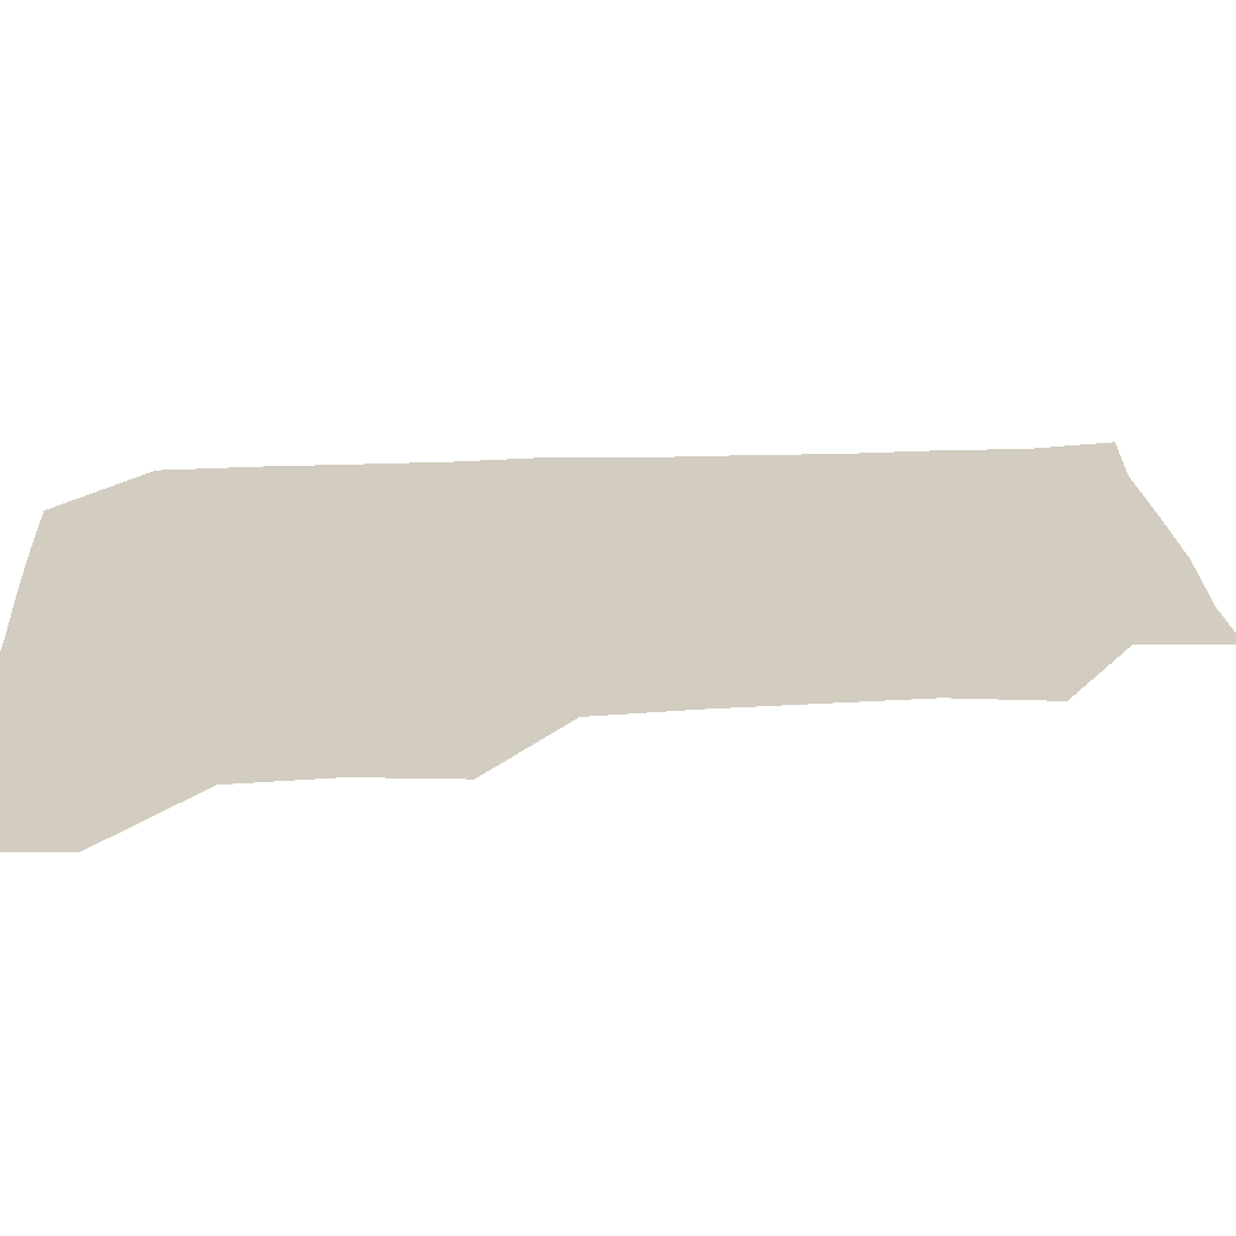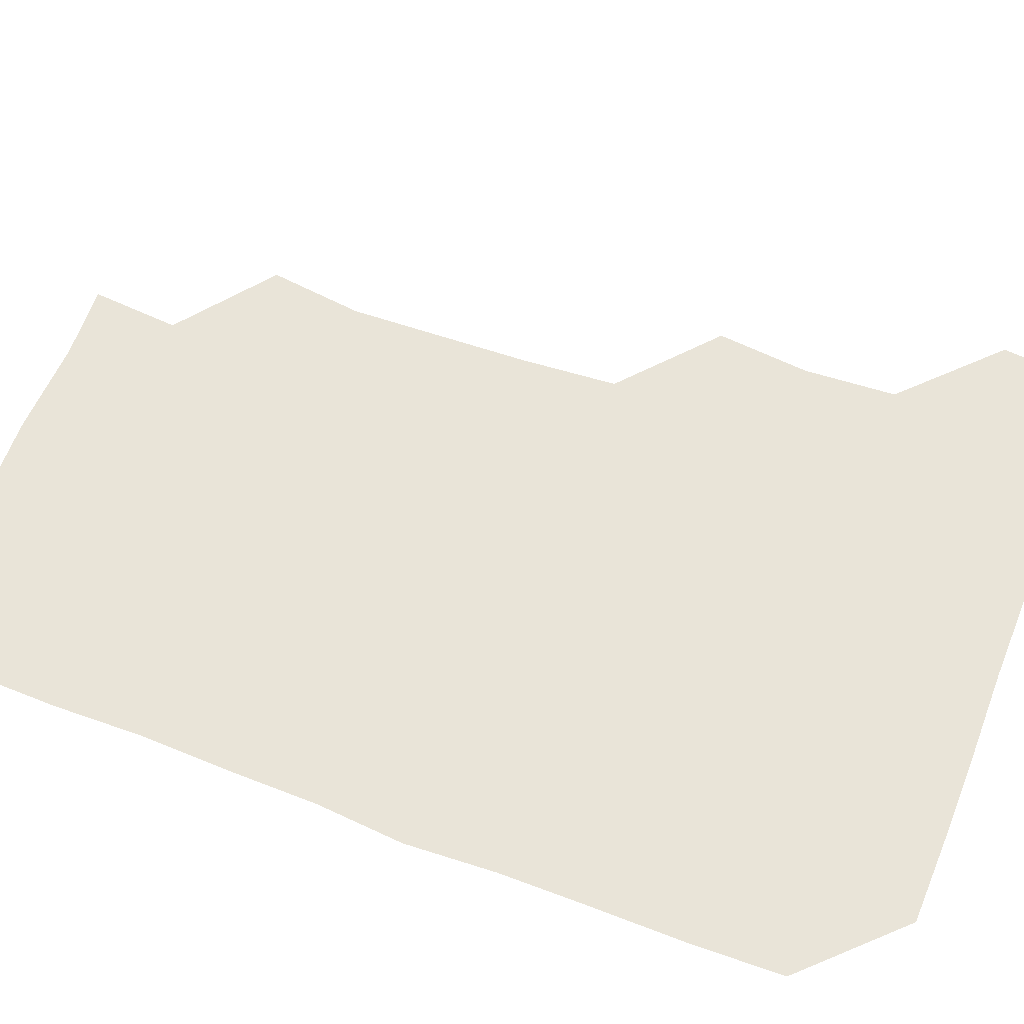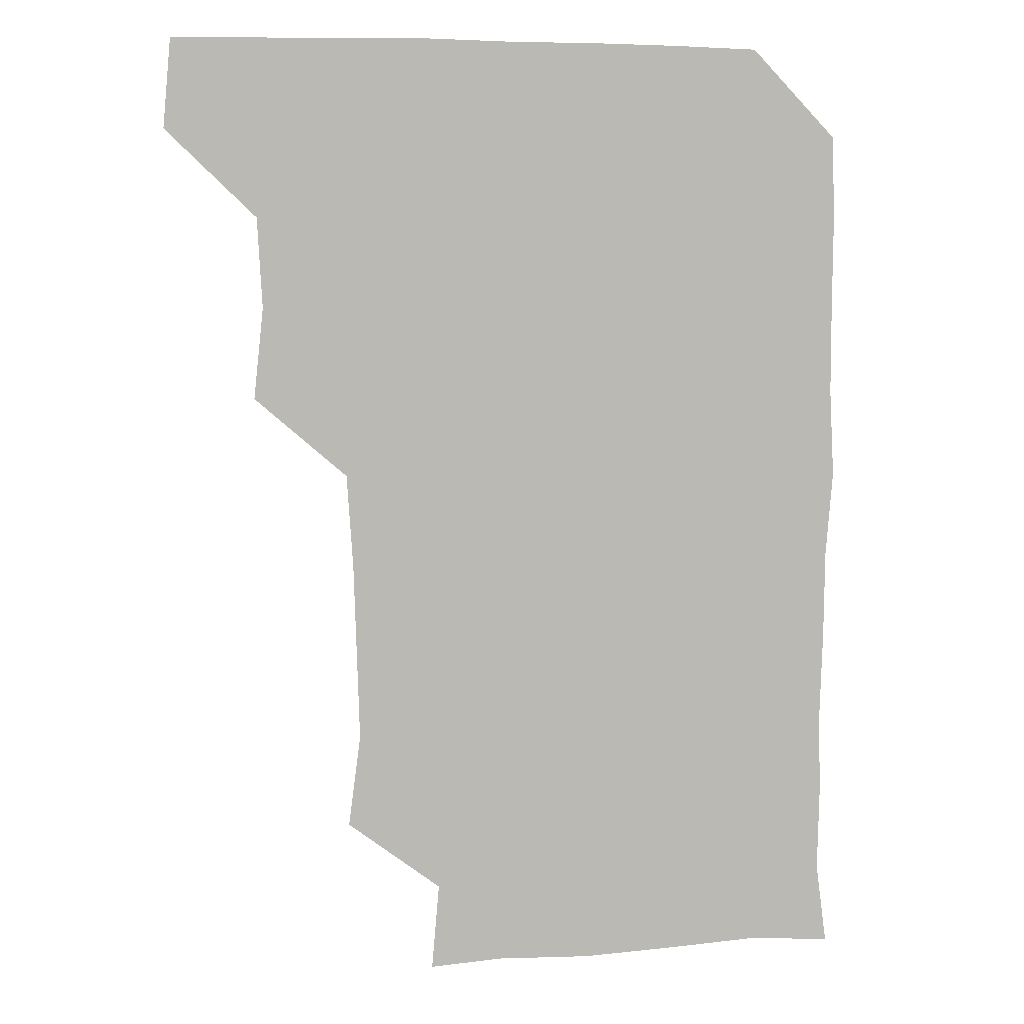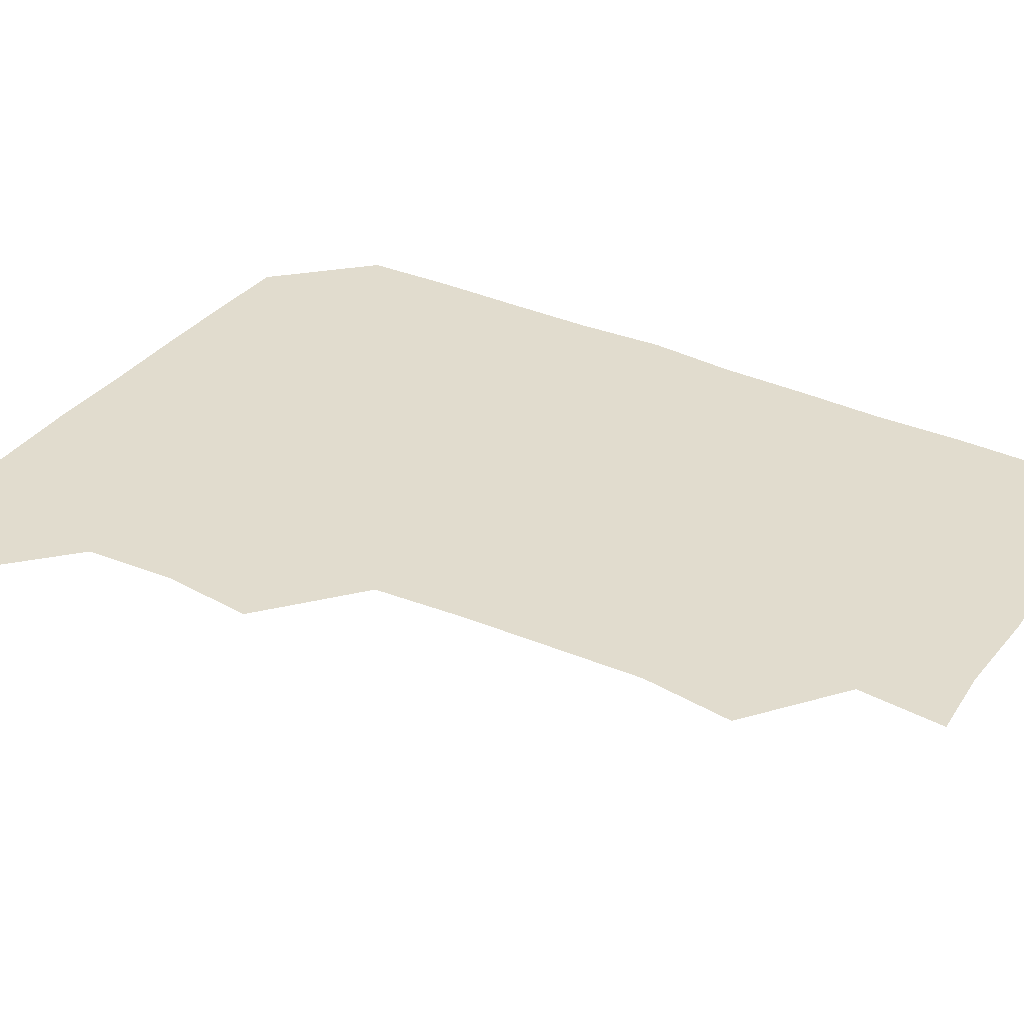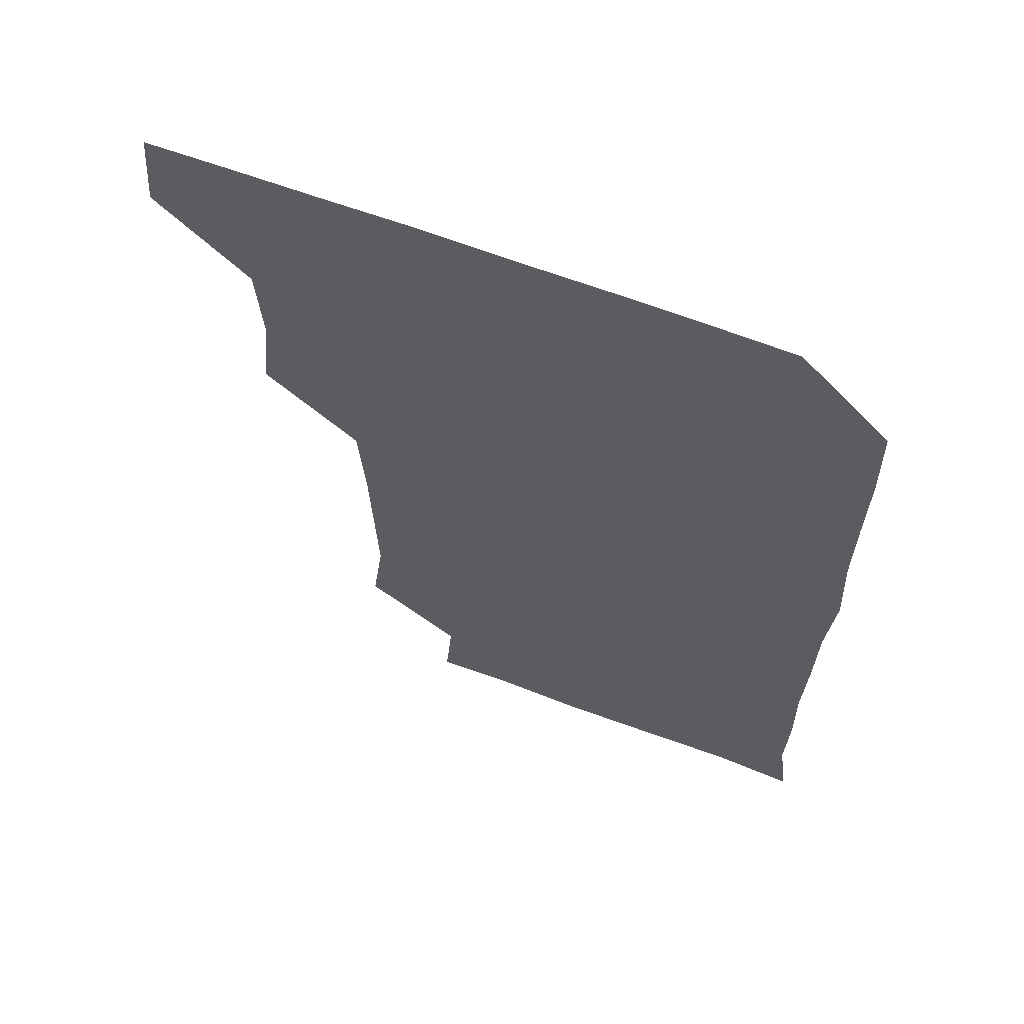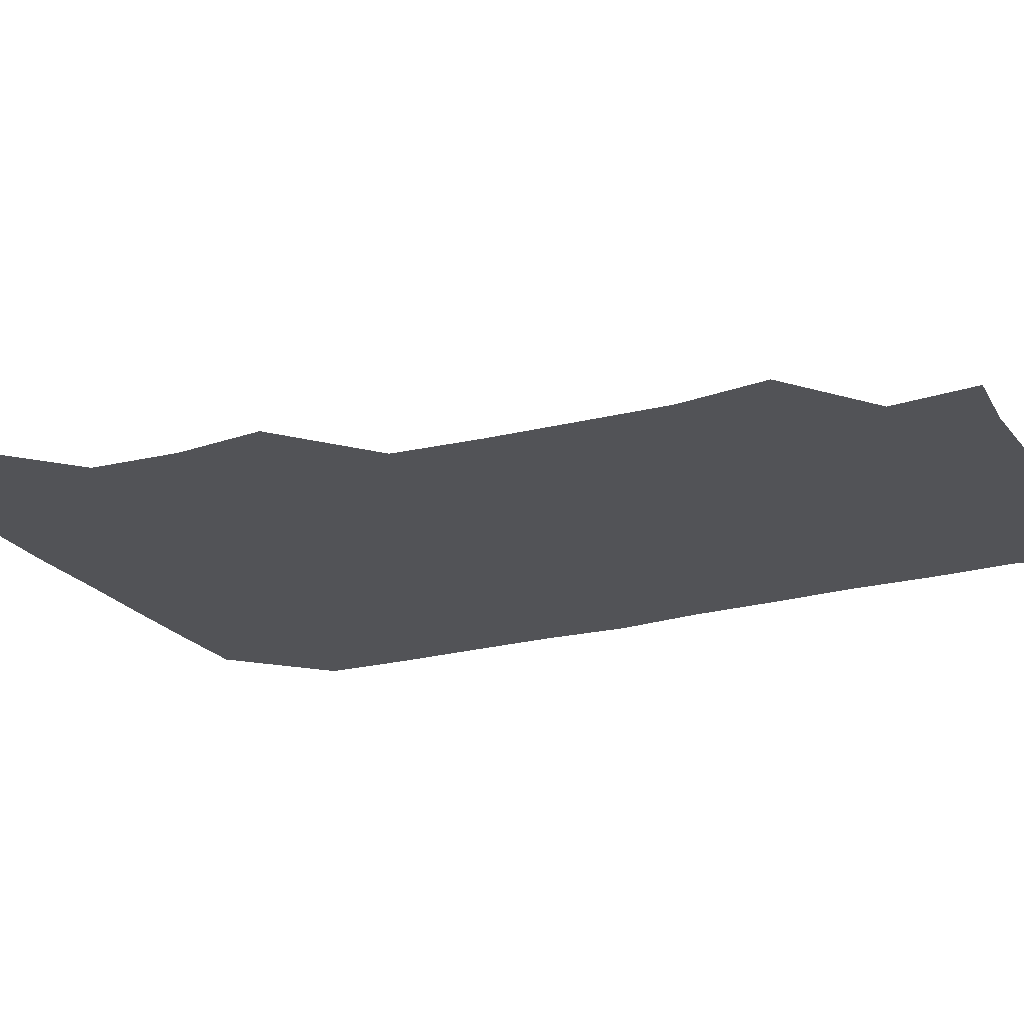
<metadata>
{"format":"obj","ext":"obj","renderer":"f3d","projection":"perspective","resolution":1024,"background":"white","views":[{"elev":24.6,"azim":-94.2,"up":"+Z"},{"elev":59.8,"azim":111.2,"up":"+Z"},{"elev":6.7,"azim":-12.1,"up":"+Y"},{"elev":34.1,"azim":-58.7,"up":"+Z"},{"elev":63.7,"azim":21.0,"up":"+Y"},{"elev":-22.3,"azim":-64.7,"up":"+Z"}]}
</metadata>
<code>
v 479.3 479.6 0
v 482 510.2 0
v 509 386.7 0
v 512.4 418.3 0
v 510.7 449.5 0
v 512.7 481.5 0
v 511.6 510.7 0
v 541 232.8 0
v 545.2 264.8 0
v 544.3 295.4 0
v 543.3 326.9 0
v 541.2 359 0
v 541.8 391.5 0
v 542.1 421.6 0
v 542.2 451.8 0
v 542.2 481.2 0
v 541.2 511 0
v 571.1 177.9 0
v 573.7 207.9 0
v 574.1 243.6 0
v 573.1 272.4 0
v 573.4 303.4 0
v 573 333.1 0
v 571.5 361.7 0
v 572.2 393 0
v 572.3 422.8 0
v 572.3 452.1 0
v 571.9 480.8 0
v 570.6 511.5 0
v 596.4 179.3 0
v 602.5 215.3 0
v 602.4 244 0
v 602 273.2 0
v 601.8 303.7 0
v 601.7 333.6 0
v 601.6 362.7 0
v 601.3 392.1 0
v 601.4 422.4 0
v 601.5 451.8 0
v 601.4 481 0
v 600.8 511 0
v 629.2 178 0
v 630.6 214.3 0
v 630.8 244.8 0
v 631.2 274.4 0
v 631.3 302.6 0
v 630.7 332.5 0
v 630.7 363.5 0
v 630.8 393 0
v 630.9 422.9 0
v 631 452.1 0
v 631.3 481 0
v 630.7 511.1 0
v 662.5 179.2 0
v 660 214.8 0
v 660.3 242.9 0
v 660 272.8 0
v 659.4 305.1 0
v 659.5 334.8 0
v 660.1 362.8 0
v 660 392.7 0
v 659.5 423.4 0
v 659.9 452.4 0
v 660.5 481.3 0
v 660.9 510.7 0
v 694.3 180.7 0
v 689.2 212.9 0
v 689 242.6 0
v 687.8 274.4 0
v 689 302.7 0
v 688.5 333.1 0
v 688.3 363.3 0
v 688.7 392.2 0
v 689.8 421.5 0
v 689.6 451.7 0
v 688.8 482 0
v 690.2 509.9 0
v 691 541 0
v 722.7 178.2 0
v 718.9 206.8 0
v 719.5 235.3 0
v 718.9 265.7 0
v 719.9 295.8 0
v 720.3 326.3 0
v 722.7 356 0
v 721.1 386.7 0
v 721.1 417.4 0
v 721.4 448 0
v 720.6 478.9 0
f 5 6 1
f 1 6 2
f 6 7 2
f 12 13 3
f 3 13 4
f 13 14 4
f 4 14 5
f 14 15 5
f 5 15 6
f 15 16 6
f 6 16 7
f 16 17 7
f 19 20 8
f 8 20 9
f 20 21 9
f 9 21 10
f 21 22 10
f 10 22 11
f 22 23 11
f 11 23 12
f 23 24 12
f 12 24 13
f 24 25 13
f 13 25 14
f 25 26 14
f 14 26 15
f 26 27 15
f 15 27 16
f 27 28 16
f 16 28 17
f 28 29 17
f 18 30 19
f 30 31 19
f 19 31 20
f 31 32 20
f 20 32 21
f 32 33 21
f 21 33 22
f 33 34 22
f 22 34 23
f 34 35 23
f 23 35 24
f 35 36 24
f 24 36 25
f 36 37 25
f 25 37 26
f 37 38 26
f 26 38 27
f 38 39 27
f 27 39 28
f 39 40 28
f 28 40 29
f 40 41 29
f 30 42 31
f 42 43 31
f 31 43 32
f 43 44 32
f 32 44 33
f 44 45 33
f 33 45 34
f 45 46 34
f 34 46 35
f 46 47 35
f 35 47 36
f 47 48 36
f 36 48 37
f 48 49 37
f 37 49 38
f 49 50 38
f 38 50 39
f 50 51 39
f 39 51 40
f 51 52 40
f 40 52 41
f 52 53 41
f 42 54 43
f 54 55 43
f 43 55 44
f 55 56 44
f 44 56 45
f 56 57 45
f 45 57 46
f 57 58 46
f 46 58 47
f 58 59 47
f 47 59 48
f 59 60 48
f 48 60 49
f 60 61 49
f 49 61 50
f 61 62 50
f 50 62 51
f 62 63 51
f 51 63 52
f 63 64 52
f 52 64 53
f 64 65 53
f 54 66 55
f 66 67 55
f 55 67 56
f 67 68 56
f 56 68 57
f 68 69 57
f 57 69 58
f 69 70 58
f 58 70 59
f 70 71 59
f 59 71 60
f 71 72 60
f 60 72 61
f 72 73 61
f 61 73 62
f 73 74 62
f 62 74 63
f 74 75 63
f 63 75 64
f 75 76 64
f 64 76 65
f 76 77 65
f 66 79 67
f 79 80 67
f 67 80 68
f 80 81 68
f 68 81 69
f 81 82 69
f 69 82 70
f 82 83 70
f 70 83 71
f 83 84 71
f 71 84 72
f 84 85 72
f 72 85 73
f 85 86 73
f 73 86 74
f 86 87 74
f 74 87 75
f 87 88 75
f 75 88 76
f 88 89 76
f 76 89 77

</code>
